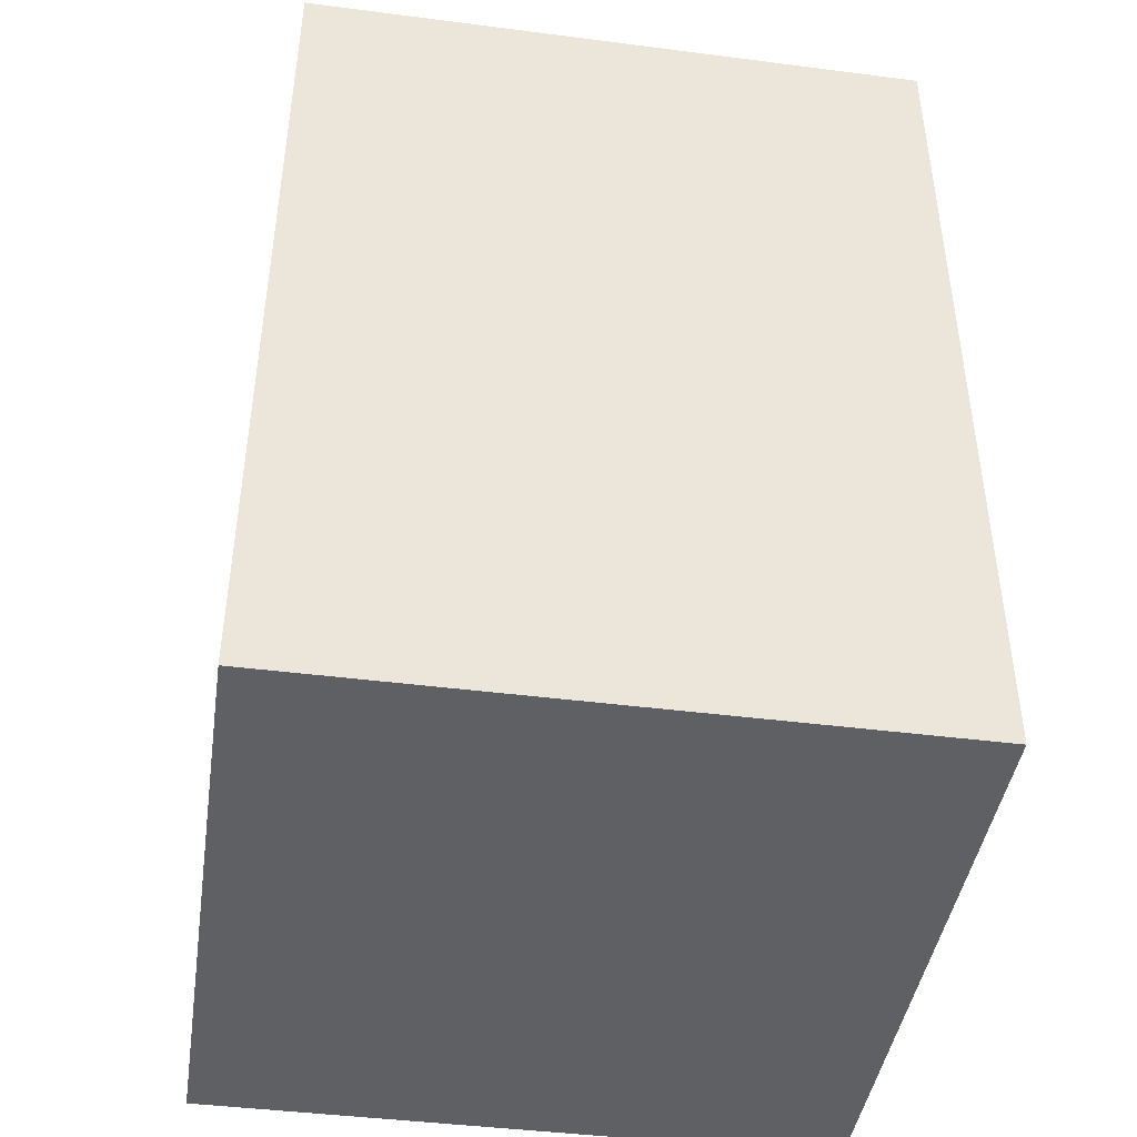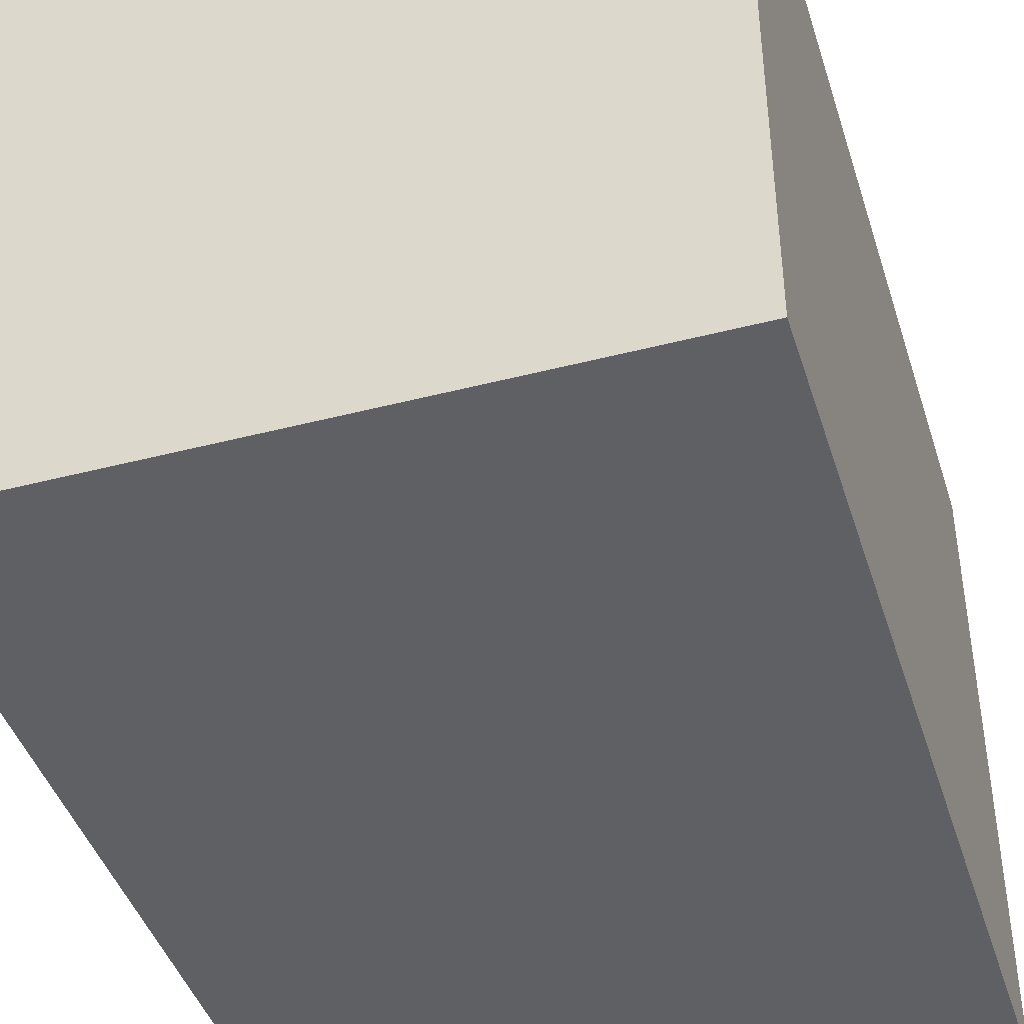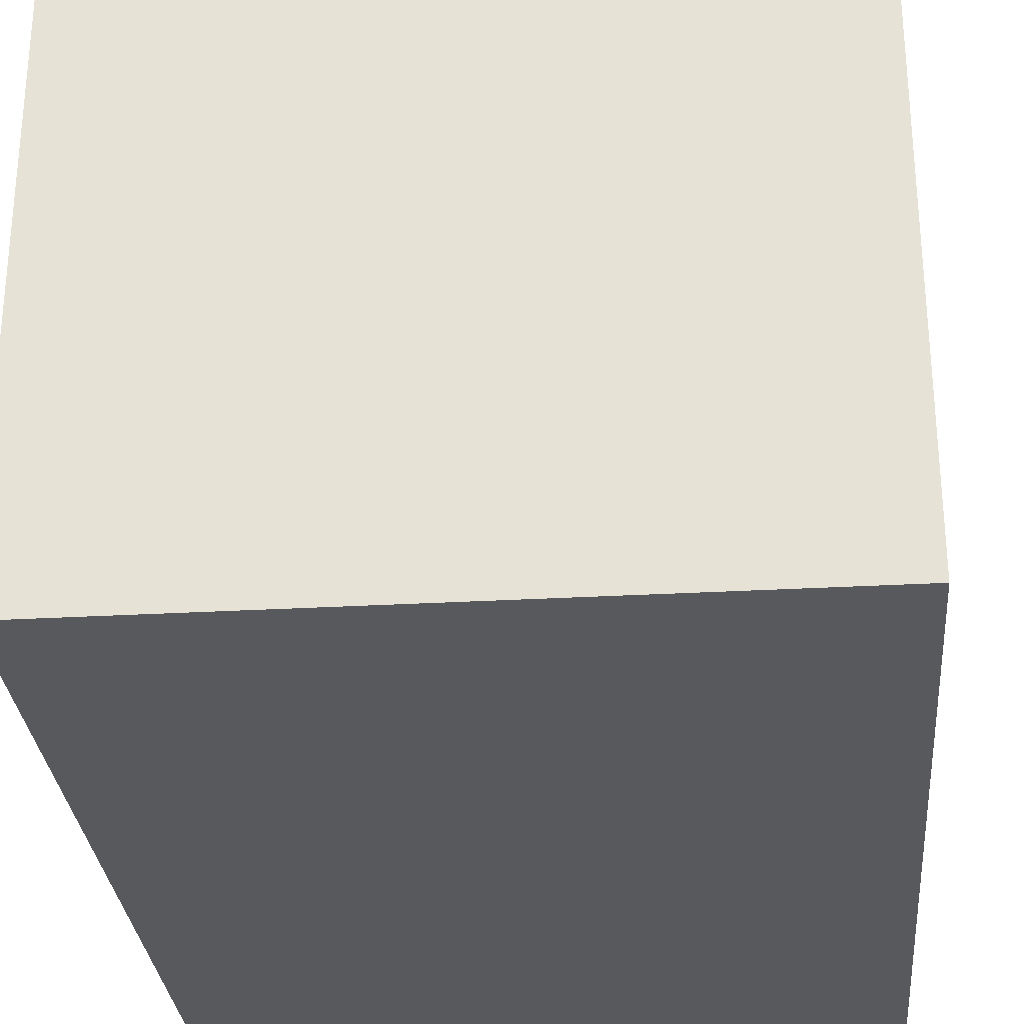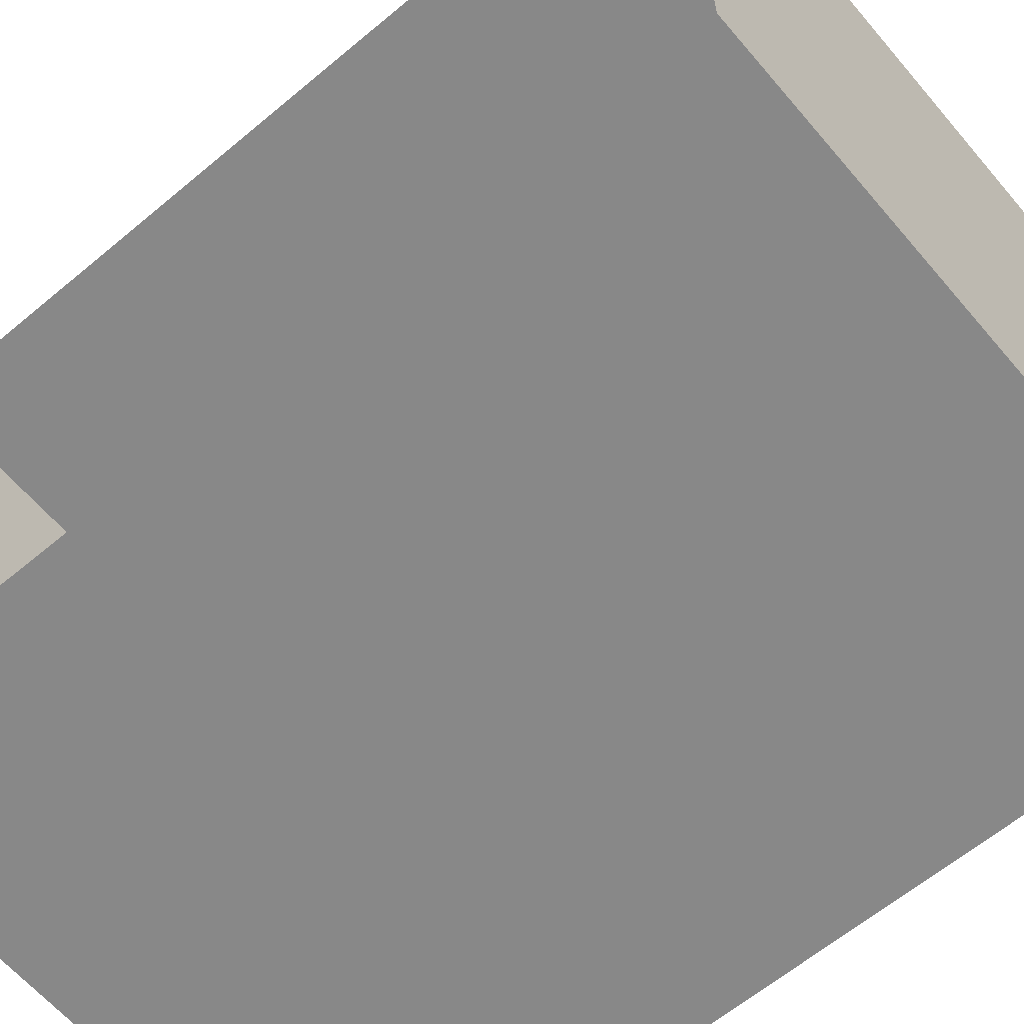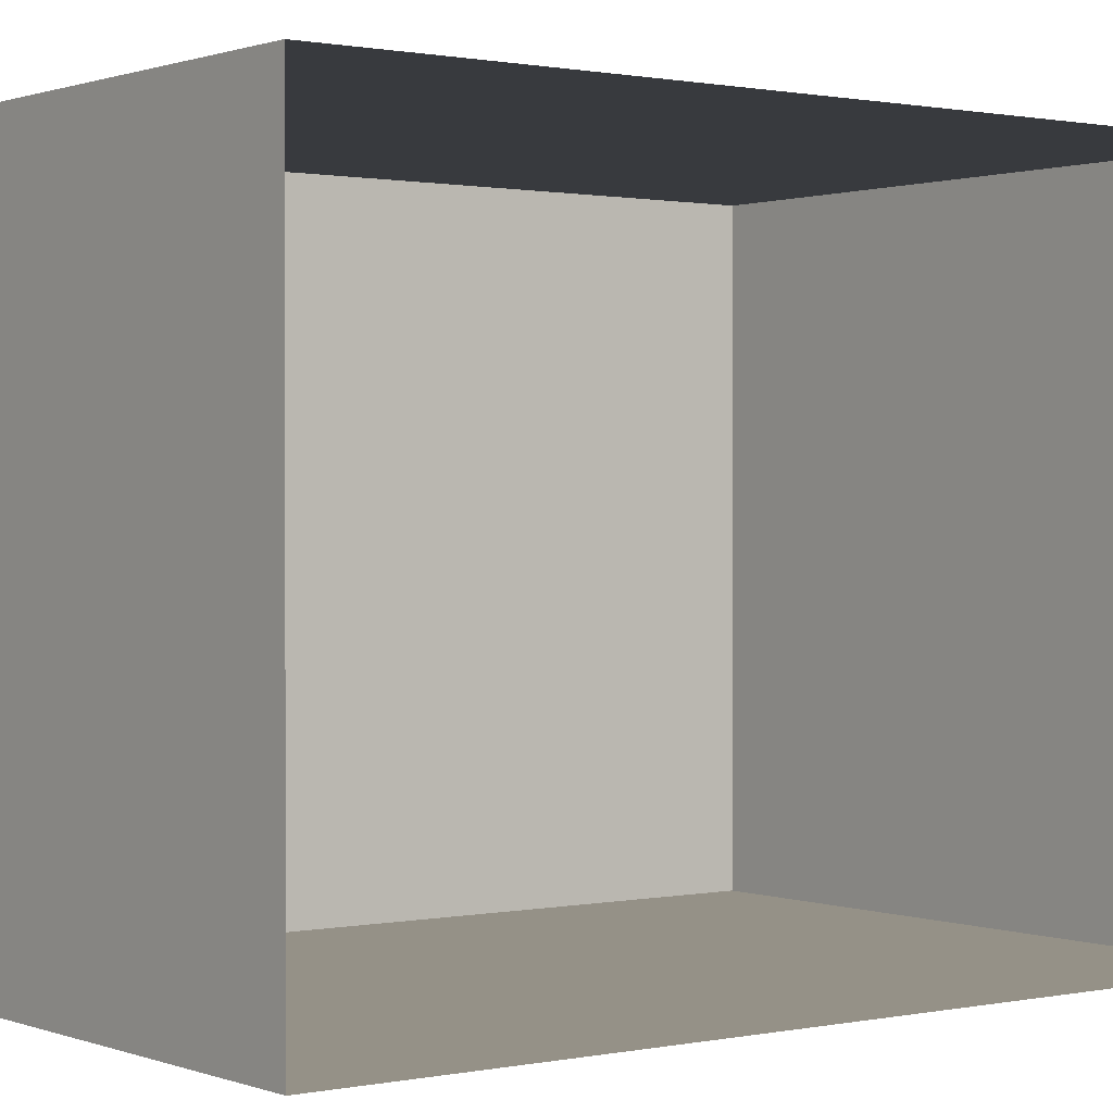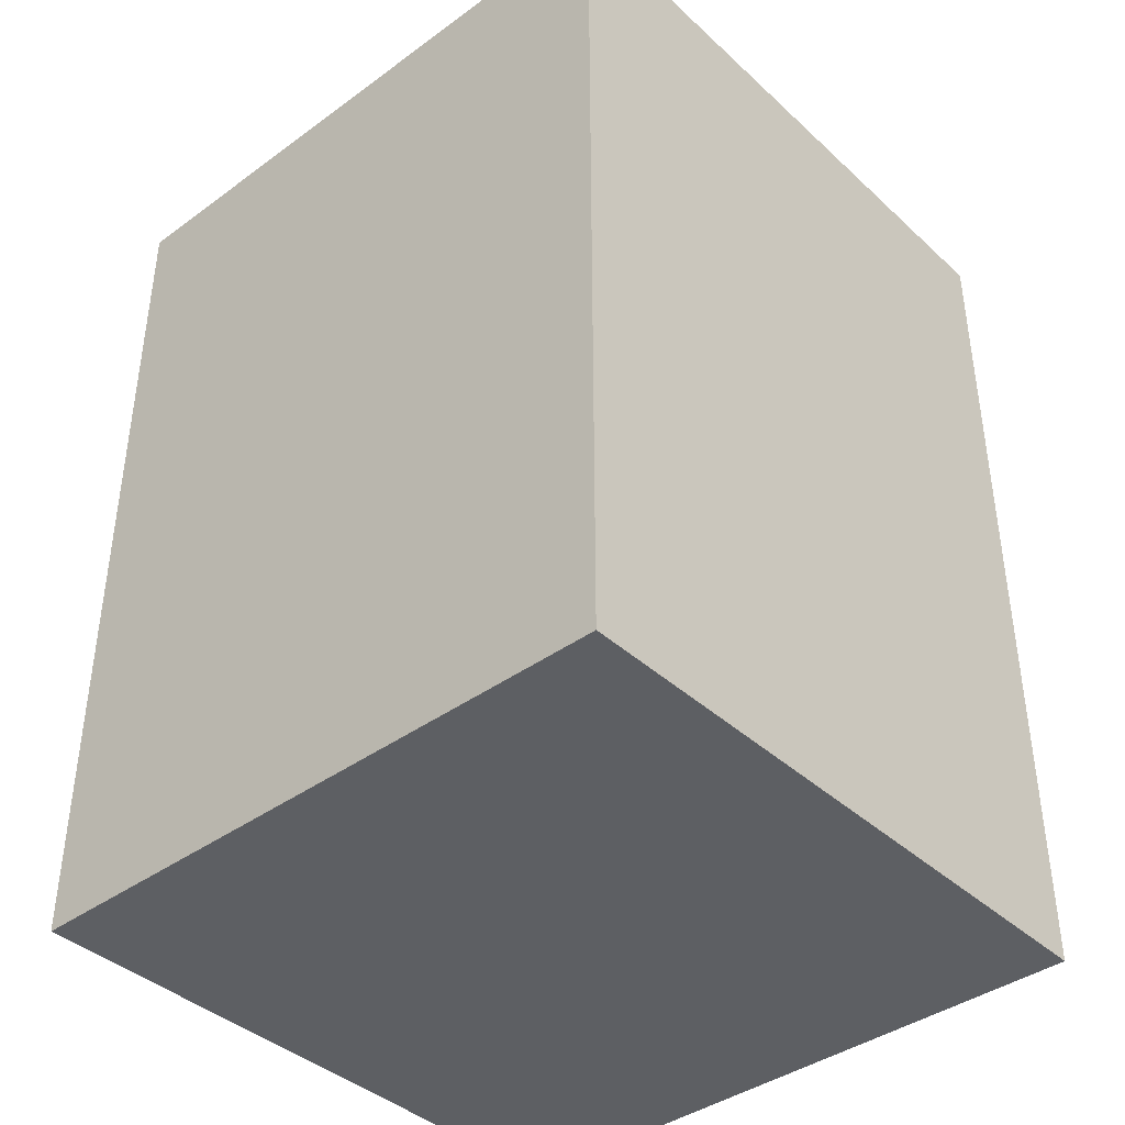
<metadata>
{"format":"obj","ext":"obj","renderer":"f3d","projection":"perspective","resolution":1024,"background":"white","views":[{"elev":-43.5,"azim":171.4,"up":"+Z"},{"elev":-43.1,"azim":-162.9,"up":"+Y"},{"elev":-29.5,"azim":-175.2,"up":"+Y"},{"elev":-62.7,"azim":130.3,"up":"+Y"},{"elev":0.8,"azim":52.9,"up":"+Y"},{"elev":-40.2,"azim":-48.2,"up":"+Z"}]}
</metadata>
<code>
v -20 0 -28
v 20 0 -28
v -20 40 -28
v 20 40 -28
v -20 0 28
v -20 0 -28
v -20 40 28
v -20 40 -28
v -20 0 28
v 20 0 28
v -20 0 -28
v 20 0 -28
v 20 0 28
v -20 0 28
v 20 40 28
v -20 40 28
v 20 40 -28
v 20 40 28
v -20 40 -28
v -20 40 28
f 1 2 3
f 4 3 2
f 5 6 7
f 8 7 6
f 9 10 11
f 12 11 10
f 13 14 15
f 16 15 14
f 17 18 19
f 20 19 18

</code>
